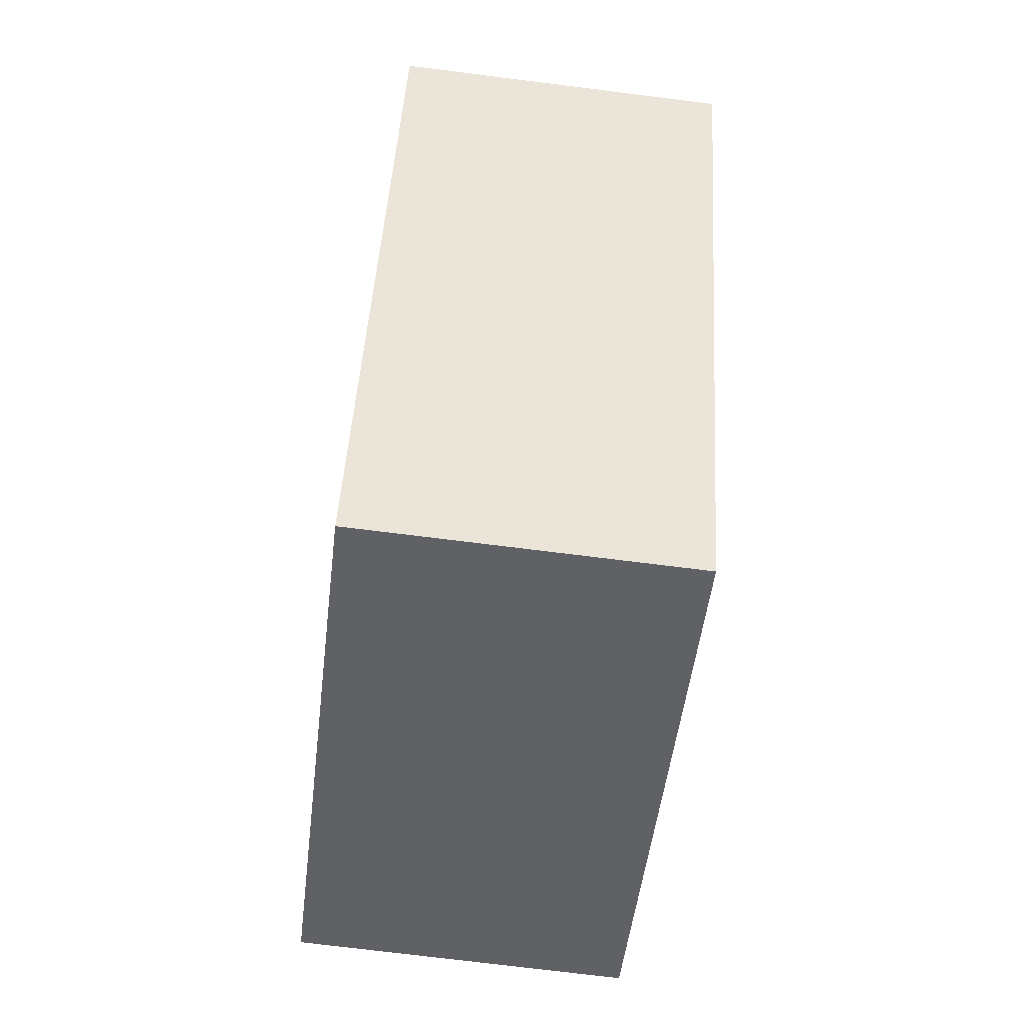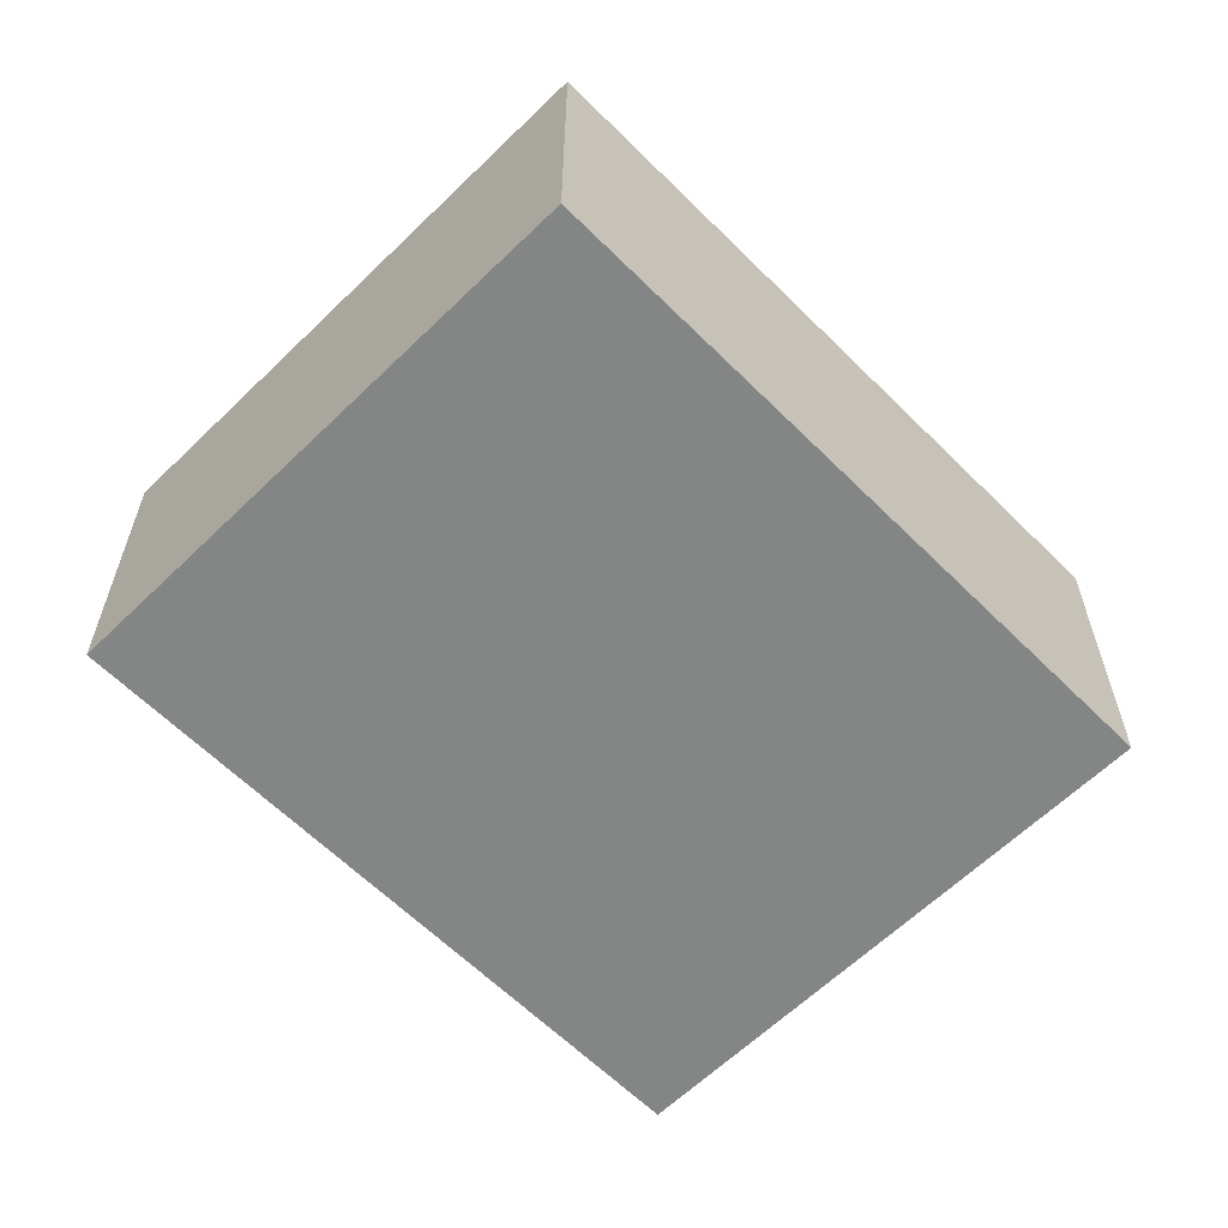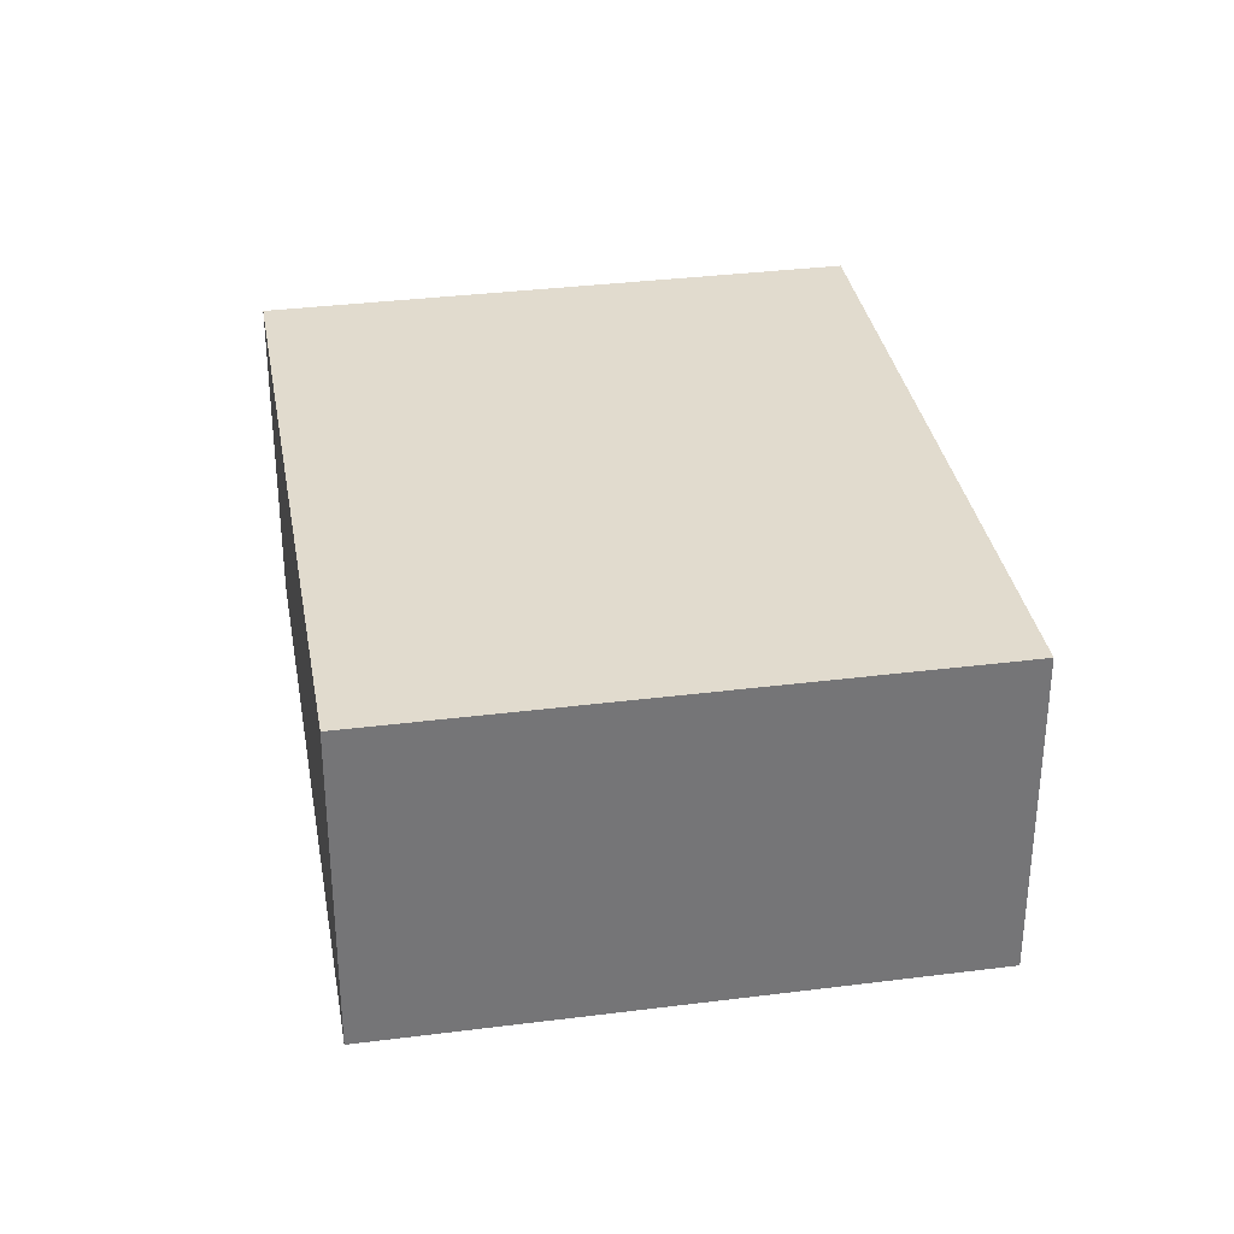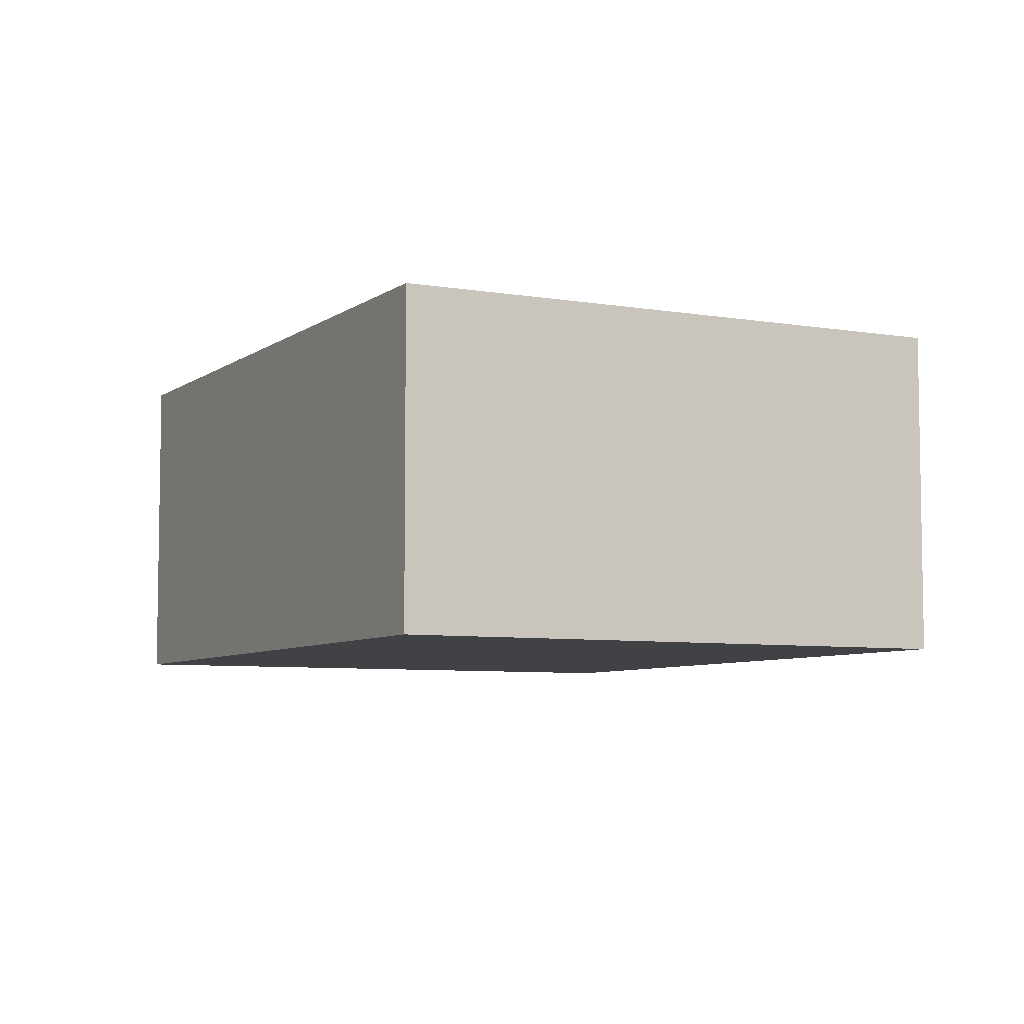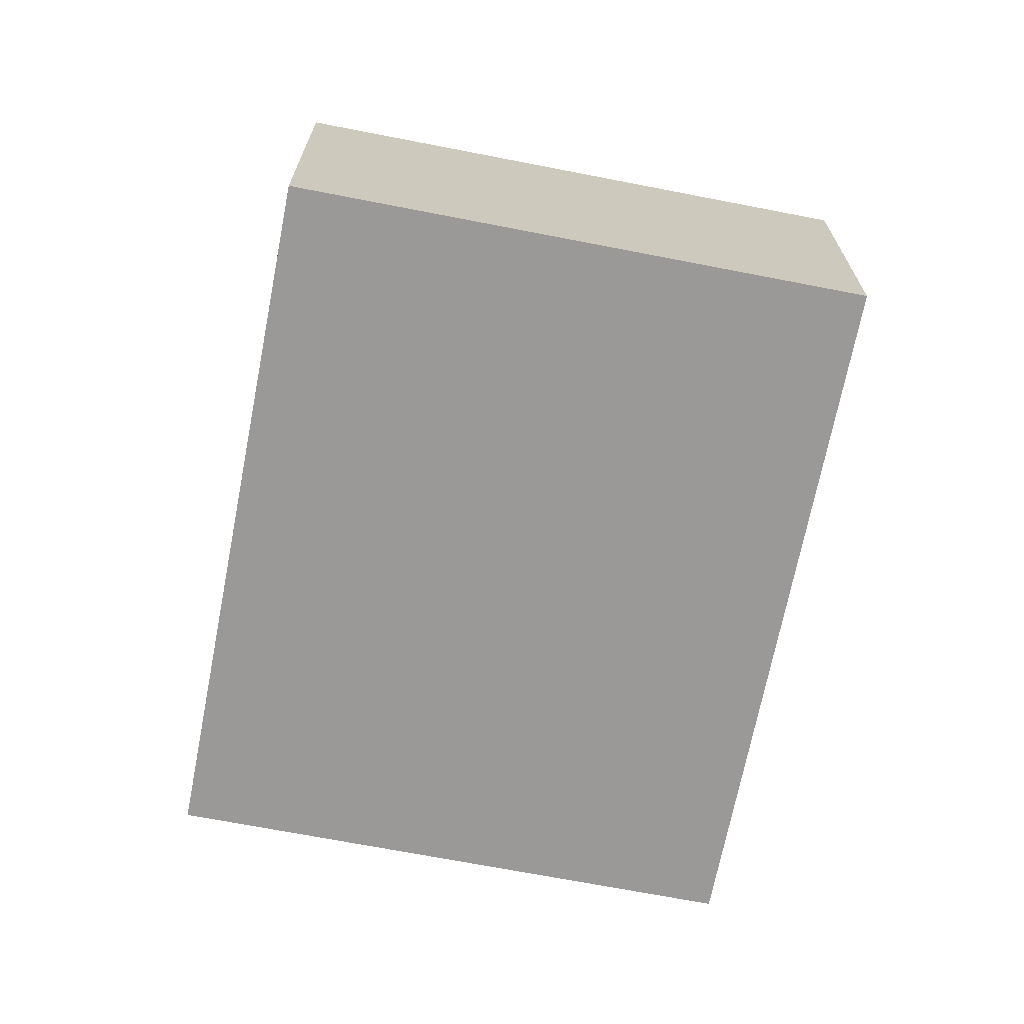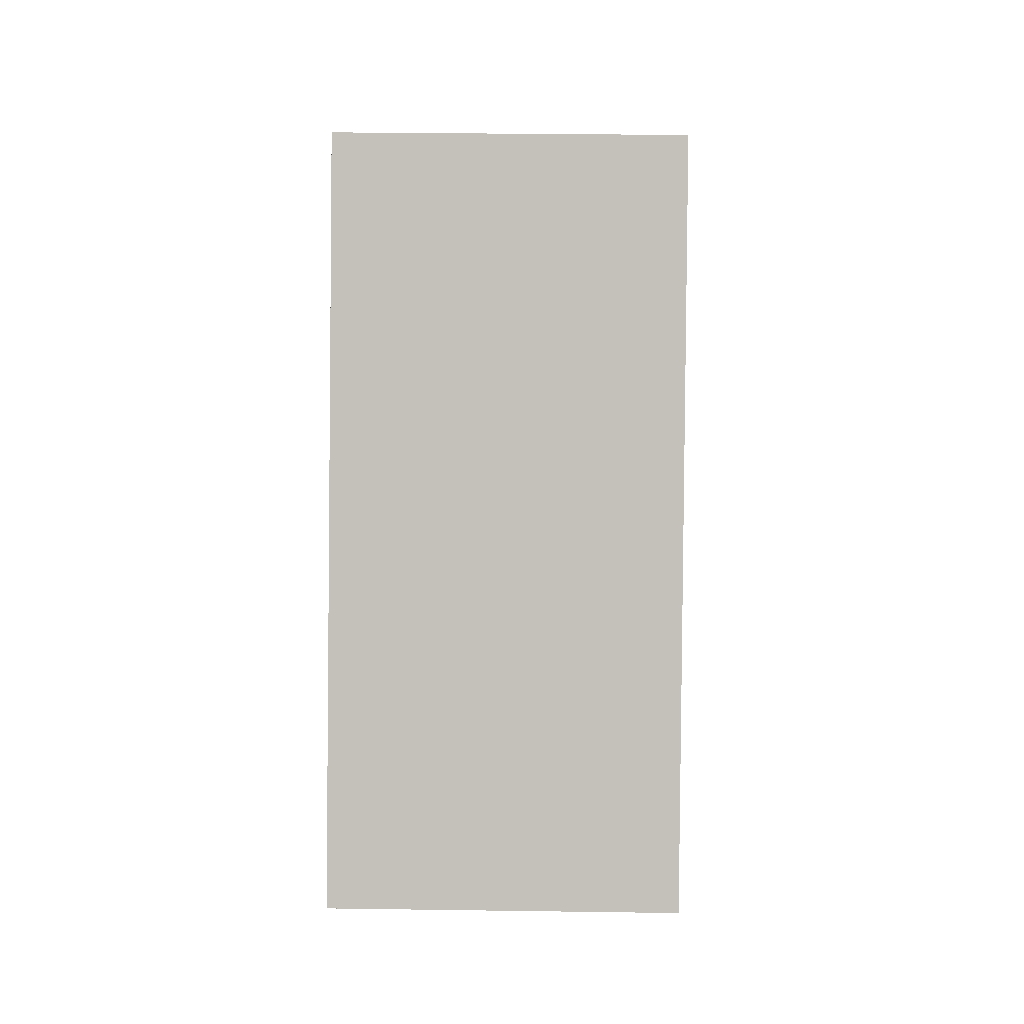
<metadata>
{"format":"obj","ext":"obj","renderer":"f3d","projection":"perspective","resolution":1024,"background":"white","views":[{"elev":-74.1,"azim":82.9,"up":"+Z"},{"elev":-61.6,"azim":-108.0,"up":"+Y"},{"elev":33.8,"azim":17.5,"up":"+Y"},{"elev":-6.4,"azim":0.1,"up":"+Y"},{"elev":-69.1,"azim":16.3,"up":"+Y"},{"elev":29.6,"azim":-88.8,"up":"+Z"}]}
</metadata>
<code>
v  3.066 1.174 1.316
v  0 1.174 7.189e-17
v  1.182 1.174 2.289
v  1.883 1.174 -0.973
v  0 0 0
v  1.182 -1.402e-16 2.289
v  3.066 -8.058e-17 1.316
v  1.883 5.958e-17 -0.973
g defaultobject
f 1 2 3
f 2 1 4
f 5 3 2
f 3 5 6
f 6 1 3
f 1 6 7
f 7 4 1
f 4 7 8
f 8 2 4
f 2 8 5
f 5 7 6
f 7 5 8

</code>
